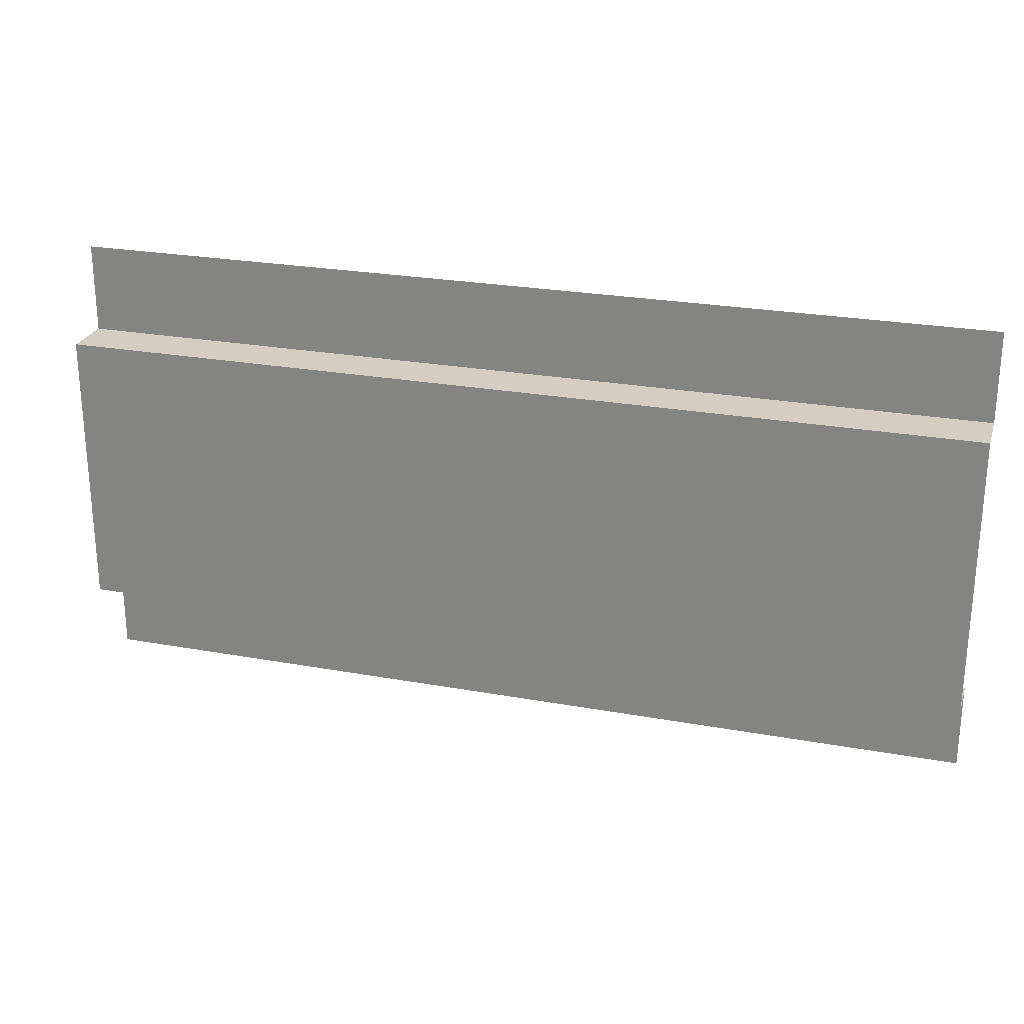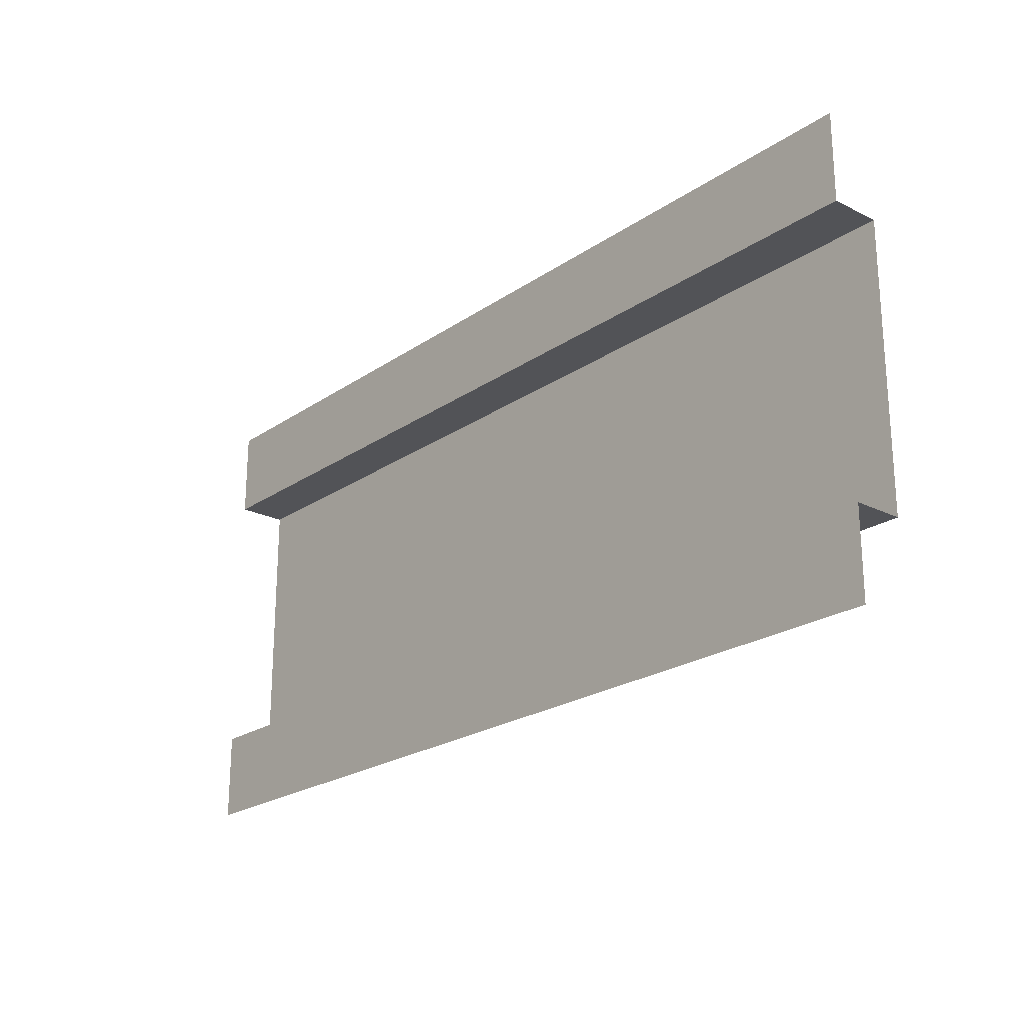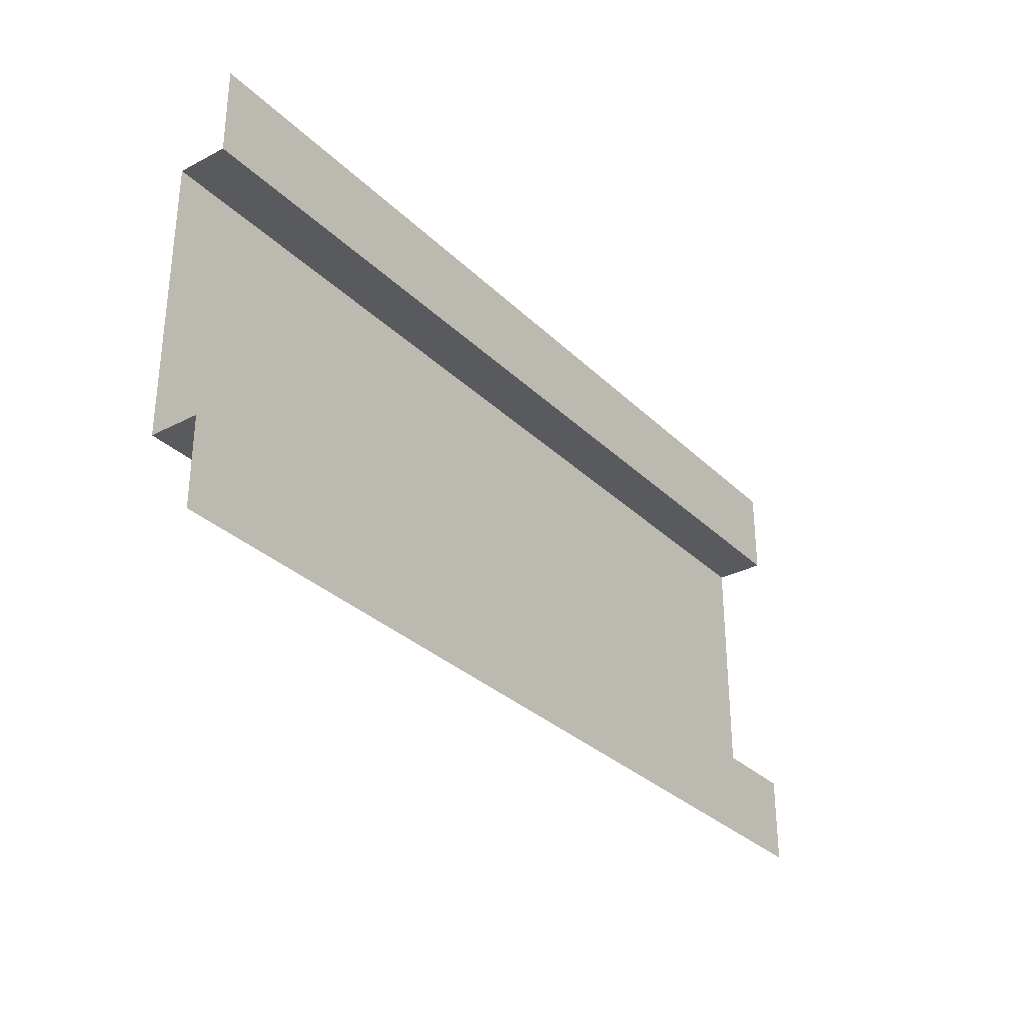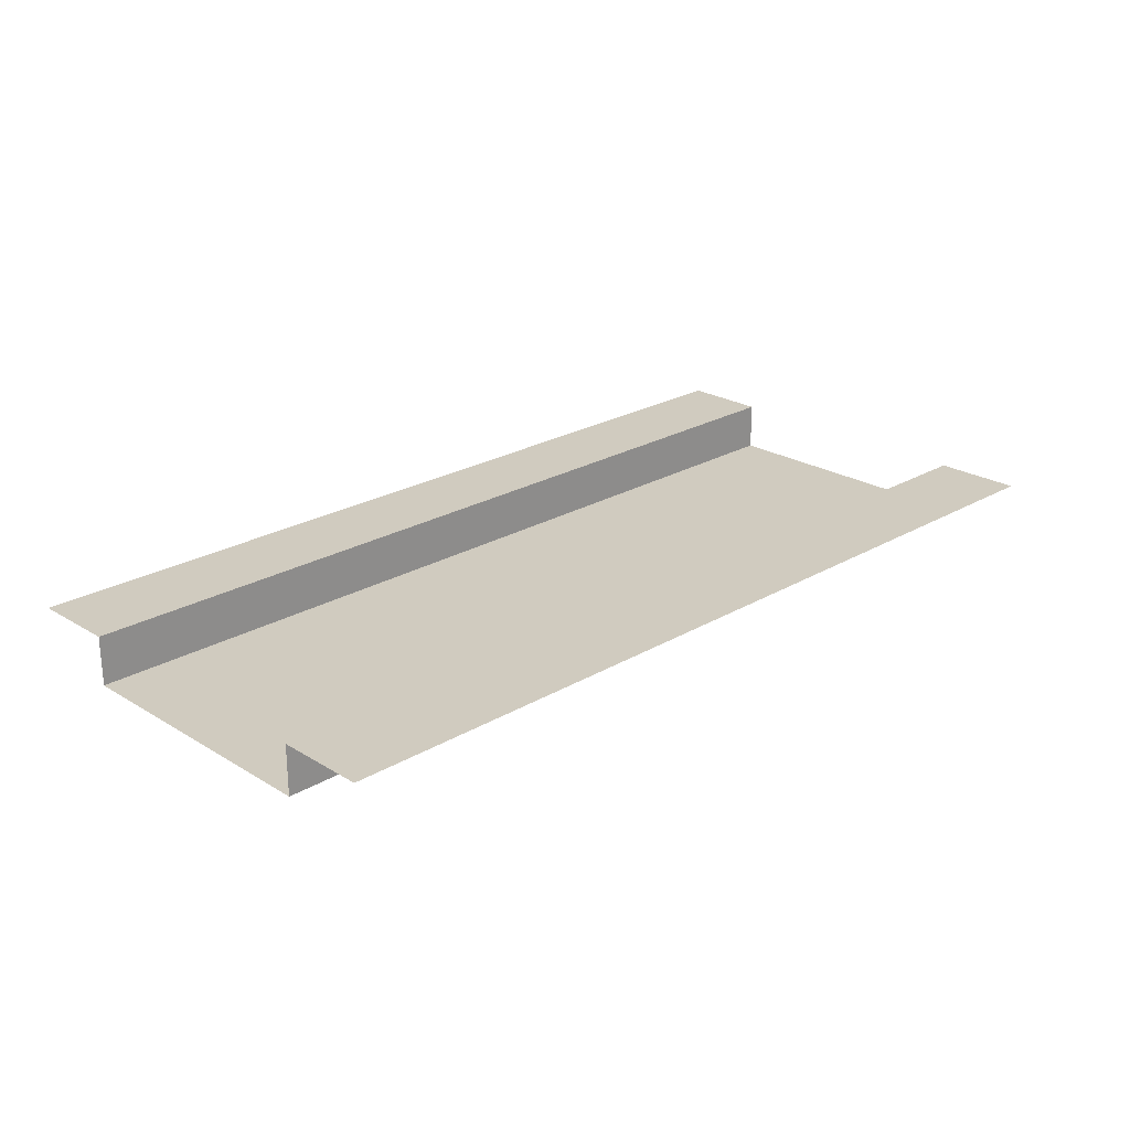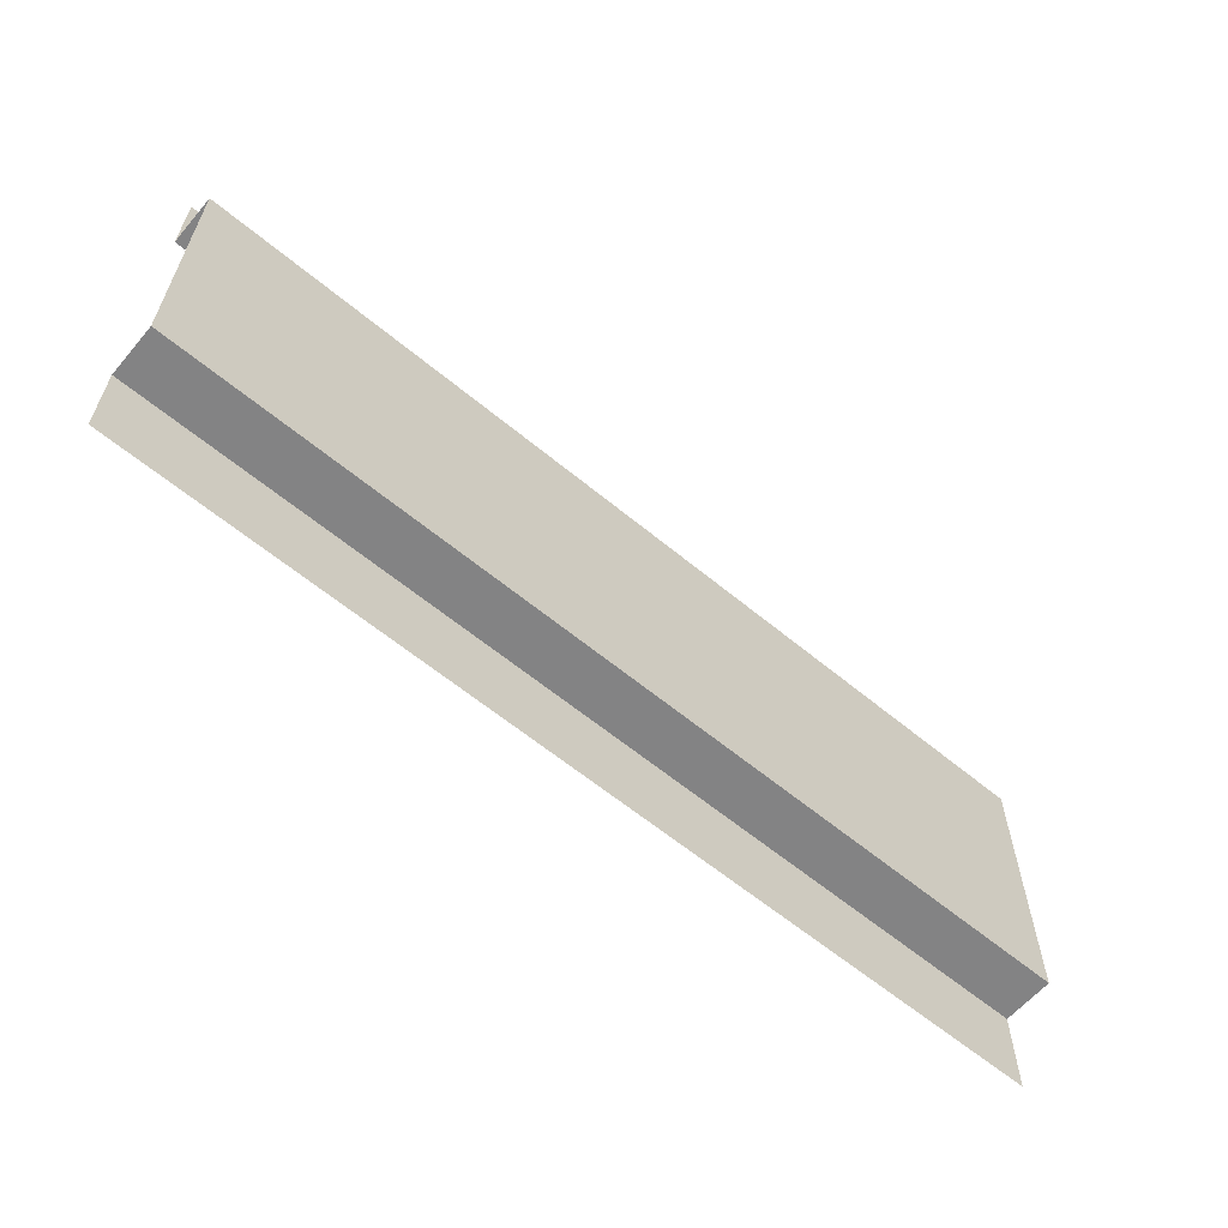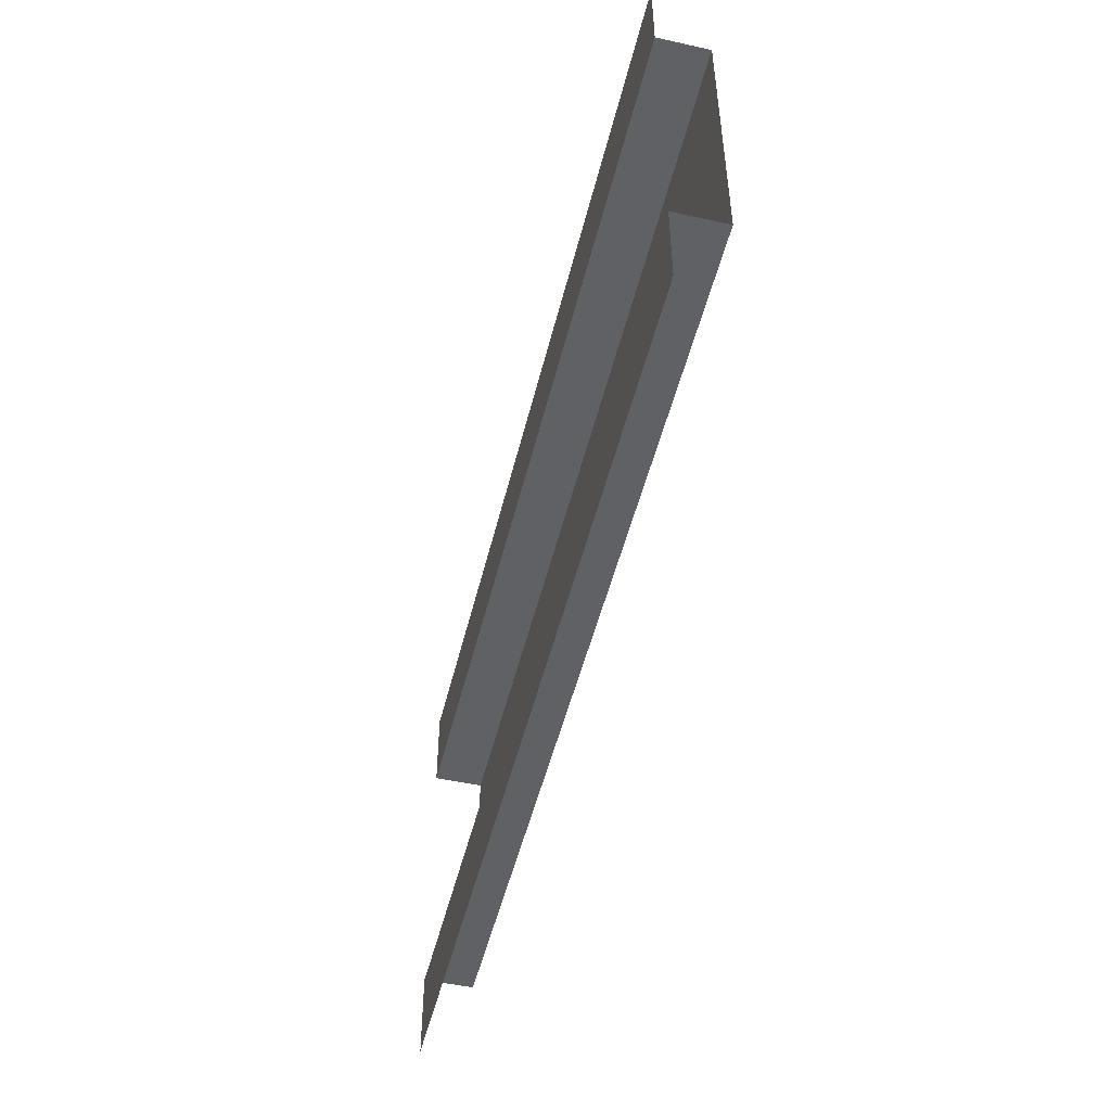
<metadata>
{"format":"obj","ext":"obj","renderer":"f3d","projection":"perspective","resolution":1024,"background":"white","views":[{"elev":24.9,"azim":-163.5,"up":"+Y"},{"elev":-22.4,"azim":49.4,"up":"+Y"},{"elev":-31.3,"azim":-53.4,"up":"+Y"},{"elev":23.7,"azim":135.5,"up":"+Z"},{"elev":-61.2,"azim":139.8,"up":"+Y"},{"elev":-50.0,"azim":76.4,"up":"+Y"}]}
</metadata>
<code>
v -6.324e-06 2.5 4.401e-06
v 5 2.5 4.347e-06
v 5 2.013 4.347e-06
v -6.324e-06 2.013 4.401e-06
v 5 2.013 4.347e-06
v 5 2.013 -0.272
v -4.614e-06 2.013 -0.272
v -6.324e-06 2.013 4.401e-06
v 5 0.4779 4.347e-06
v 5 -1.631e-21 4.347e-06
v -6.324e-06 2.062e-27 4.401e-06
v -6.324e-06 0.4779 4.401e-06
v 5 0.4779 -0.272
v 5 0.4779 4.347e-06
v -6.324e-06 0.4779 4.401e-06
v -4.614e-06 0.4779 -0.272
v 5 2.013 -0.272
v 5 0.4779 -0.272
v -4.614e-06 0.4779 -0.272
v -4.614e-06 2.013 -0.272
g SD_Env_Wall_Half_30_2906_60
f 1 3 2
f 1 4 3
f 5 7 6
f 5 8 7
f 9 11 10
f 9 12 11
f 13 15 14
f 13 16 15
f 17 19 18
f 17 20 19

</code>
